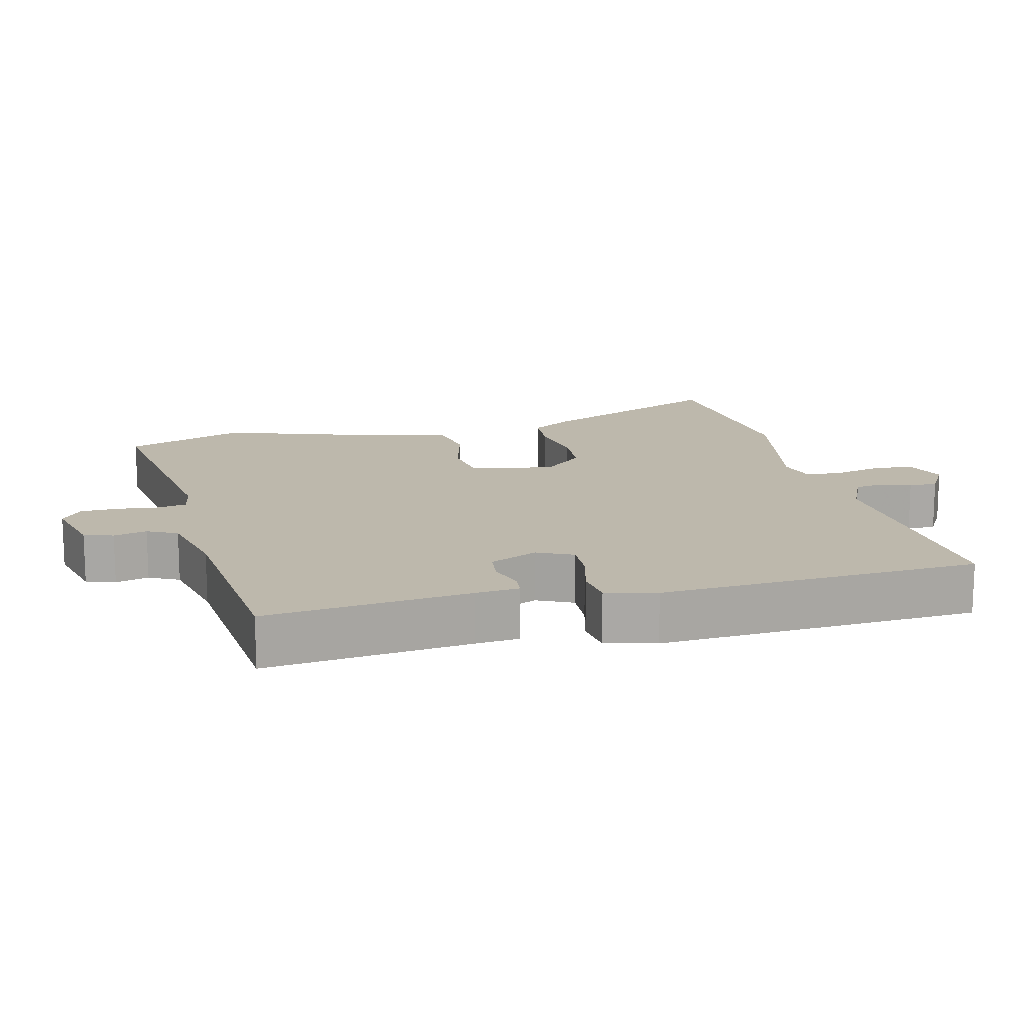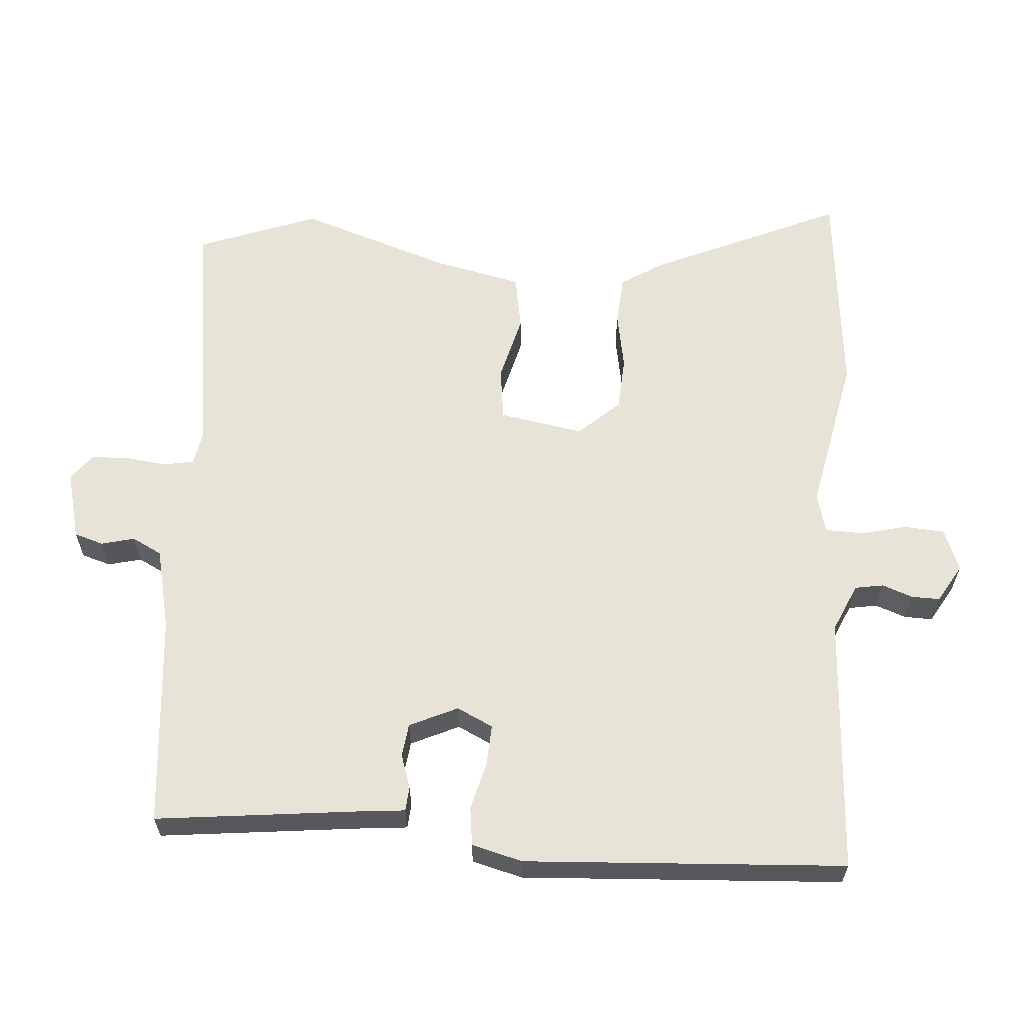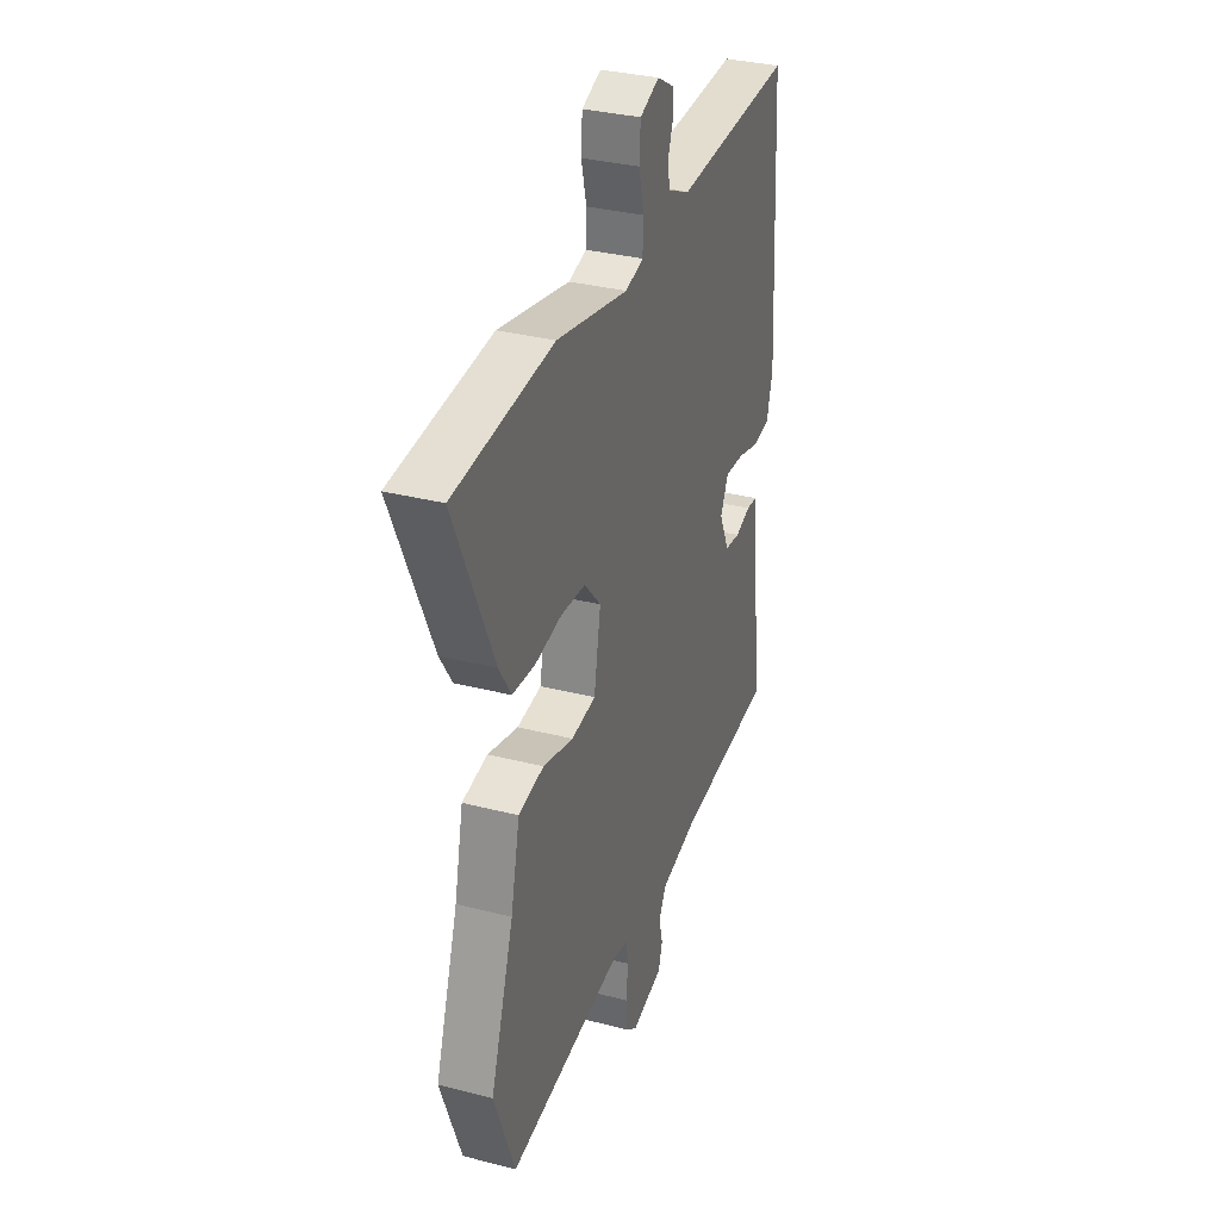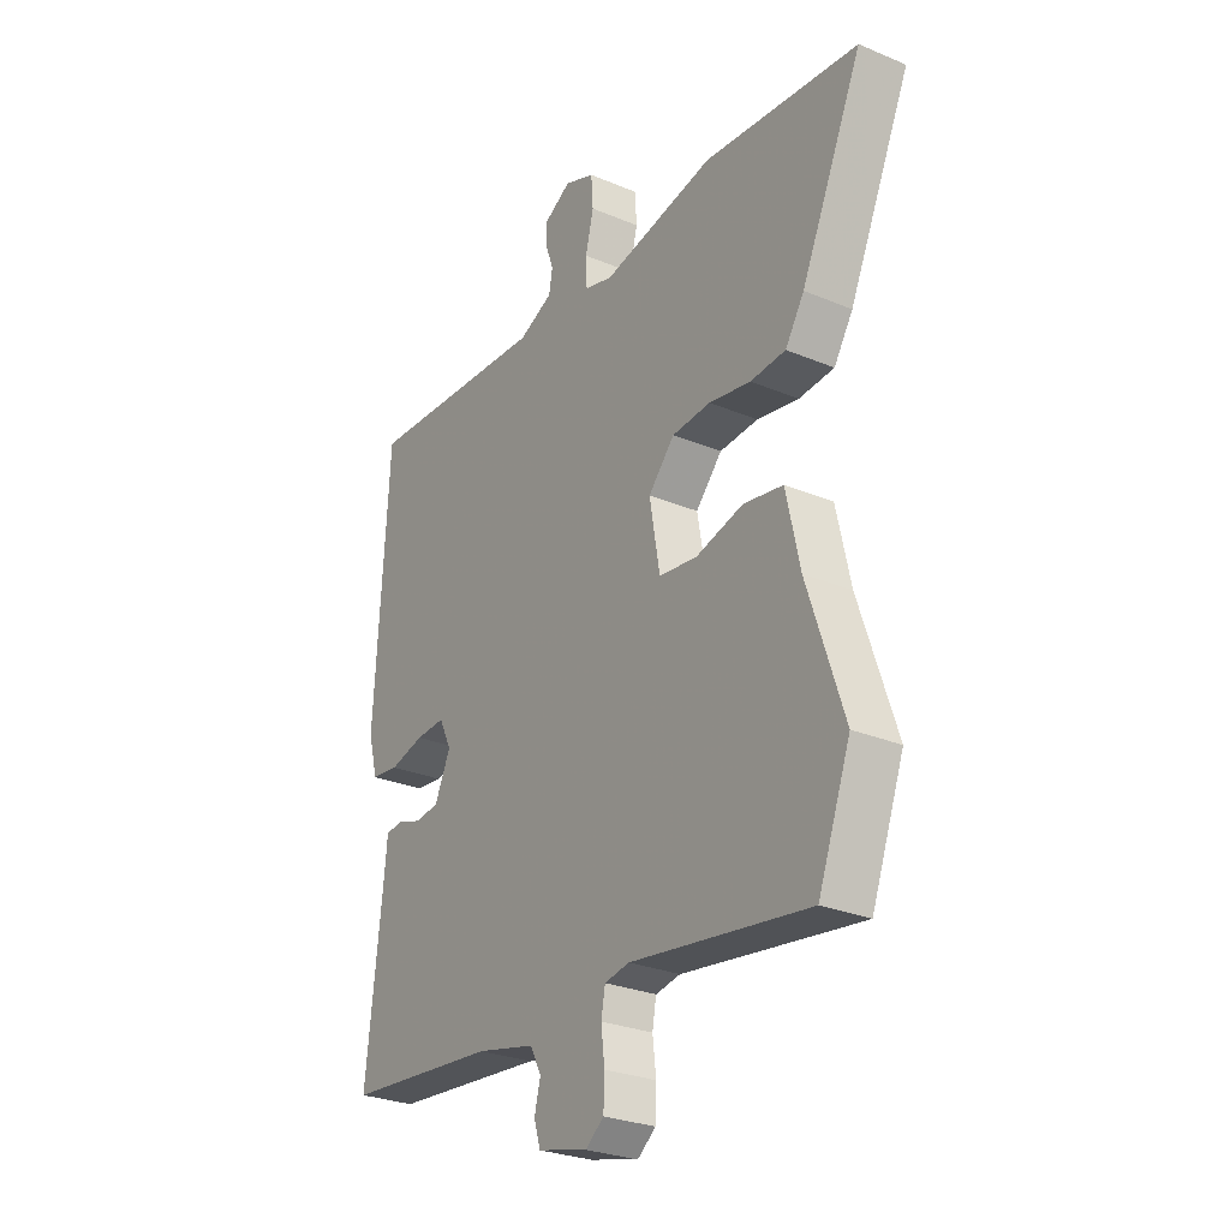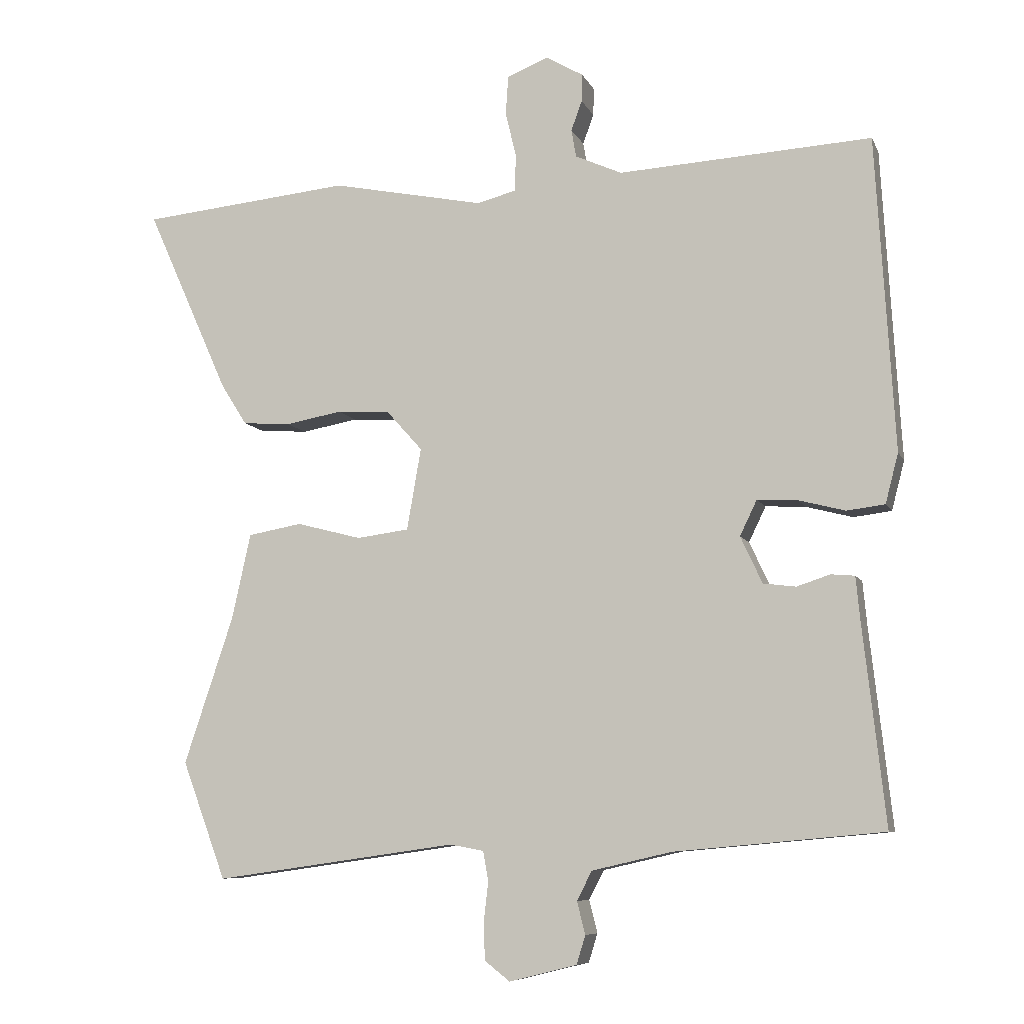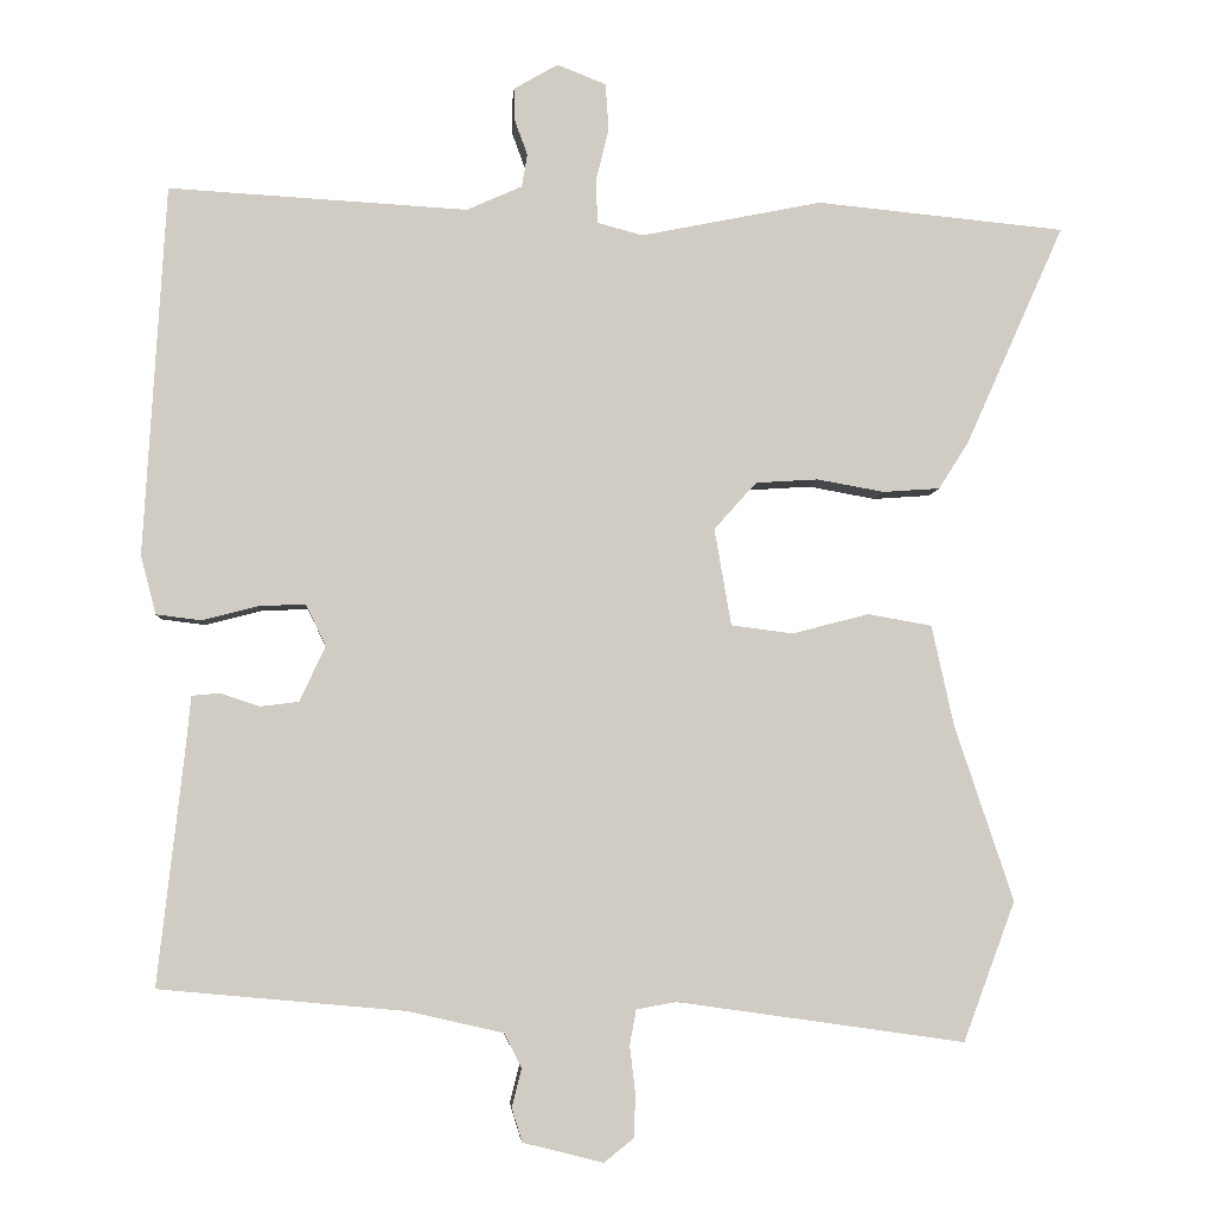
<metadata>
{"format":"obj","ext":"obj","renderer":"f3d","projection":"perspective","resolution":1024,"background":"white","views":[{"elev":14.8,"azim":-103.9,"up":"+Y"},{"elev":61.7,"azim":-85.8,"up":"+Y"},{"elev":32.8,"azim":109.7,"up":"+Z"},{"elev":-27.7,"azim":57.3,"up":"+Z"},{"elev":-8.0,"azim":-163.5,"up":"+Z"},{"elev":-5.1,"azim":-4.2,"up":"+Z"}]}
</metadata>
<code>
v -0.512 0.07 -0.471
v -0.479 0.07 -0.176
v -0.473 0.07 -0.113
v -0.438 0.07 -0.11
v -0.389 0.07 -0.126
v -0.341 0.07 -0.12
v -0.309 0.07 -0.051
v -0.334 0.07 0.001
v -0.393 0.07 -0.002
v -0.462 0.07 -0.02
v -0.518 0.07 -0.013
v -0.537 0.07 0.06
v -0.51 0.07 0.522
v -0.137 0.07 0.501
v -0.068 0.07 0.532
v -0.061 0.07 0.573
v -0.077 0.07 0.617
v -0.078 0.07 0.658
v -0.023 0.07 0.69
v 0.038 0.07 0.666
v 0.042 0.07 0.608
v 0.026 0.07 0.541
v 0.028 0.07 0.487
v 0.085 0.07 0.472
v 0.311 0.07 0.518
v 0.622 0.07 0.488
v 0.499 0.07 0.213
v 0.461 0.07 0.153
v 0.39 0.07 0.148
v 0.306 0.07 0.163
v 0.228 0.07 0.158
v 0.175 0.07 0.099
v 0.196 0.07 -0.022
v 0.273 0.07 -0.032
v 0.369 0.07 -0.007
v 0.449 0.07 -0.021
v 0.477 0.07 -0.148
v 0.55 0.07 -0.366
v 0.485 0.07 -0.54
v 0.126 0.07 -0.489
v 0.076 0.07 -0.498
v 0.068 0.07 -0.542
v 0.075 0.07 -0.601
v 0.073 0.07 -0.655
v 0.036 0.07 -0.684
v -0.064 0.07 -0.659
v -0.077 0.07 -0.617
v -0.065 0.07 -0.569
v -0.087 0.07 -0.526
v -0.205 0.07 -0.499
v -0.512 0 -0.471
v -0.479 0 -0.176
v -0.473 0 -0.113
v -0.438 0 -0.11
v -0.389 0 -0.126
v -0.341 0 -0.12
v -0.309 0 -0.051
v -0.334 0 0.001
v -0.393 0 -0.002
v -0.462 0 -0.02
v -0.518 0 -0.013
v -0.537 0 0.06
v -0.51 0 0.522
v -0.137 0 0.501
v -0.068 0 0.532
v -0.061 0 0.573
v -0.077 0 0.617
v -0.078 0 0.658
v -0.023 0 0.69
v 0.038 0 0.666
v 0.042 0 0.608
v 0.026 0 0.541
v 0.028 0 0.487
v 0.085 0 0.472
v 0.311 0 0.518
v 0.622 0 0.488
v 0.499 0 0.213
v 0.461 0 0.153
v 0.39 0 0.148
v 0.306 0 0.163
v 0.228 0 0.158
v 0.175 0 0.099
v 0.196 0 -0.022
v 0.273 0 -0.032
v 0.369 0 -0.007
v 0.449 0 -0.021
v 0.477 0 -0.148
v 0.55 0 -0.366
v 0.485 0 -0.54
v 0.126 0 -0.489
v 0.076 0 -0.498
v 0.068 0 -0.542
v 0.075 0 -0.601
v 0.073 0 -0.655
v 0.036 0 -0.684
v -0.064 0 -0.659
v -0.077 0 -0.617
v -0.065 0 -0.569
v -0.087 0 -0.526
v -0.205 0 -0.499
f 46 47 48
f 45 46 48
f 44 45 48
f 43 44 48
f 42 43 48
f 41 42 48 49
f 40 41 49 50
f 37 38 39 40
f 40 50 1
f 37 40 1
f 36 37 1
f 35 36 1
f 34 35 1
f 28 29 30
f 27 28 30
f 26 27 30
f 25 26 30
f 24 25 30
f 23 24 30 31
f 20 21 22
f 19 20 22
f 18 19 22
f 17 18 22
f 16 17 22
f 15 16 22 23
f 23 31 32
f 15 23 32
f 14 15 32
f 12 13 14
f 11 12 14
f 10 11 14
f 9 10 14
f 2 3 4 5
f 2 5 6
f 1 2 6
f 34 1 6
f 33 34 6
f 8 9 14 32
f 7 8 32 33
f 6 7 33
f 98 97 96
f 98 96 95
f 98 95 94
f 98 94 93
f 98 93 92
f 99 98 92 91
f 100 99 91 90
f 90 89 88 87
f 51 100 90
f 51 90 87
f 51 87 86
f 51 86 85
f 51 85 84
f 80 79 78
f 80 78 77
f 80 77 76
f 80 76 75
f 80 75 74
f 81 80 74 73
f 72 71 70
f 72 70 69
f 72 69 68
f 72 68 67
f 72 67 66
f 73 72 66 65
f 82 81 73
f 82 73 65
f 82 65 64
f 64 63 62
f 64 62 61
f 64 61 60
f 64 60 59
f 55 54 53 52
f 56 55 52
f 56 52 51
f 56 51 84
f 56 84 83
f 82 64 59 58
f 83 82 58 57
f 83 57 56
f 1 51 52 2
f 2 52 53 3
f 3 53 54 4
f 4 54 55 5
f 5 55 56 6
f 6 56 57 7
f 7 57 58 8
f 8 58 59 9
f 9 59 60 10
f 10 60 61 11
f 11 61 62 12
f 12 62 63 13
f 13 63 64 14
f 14 64 65 15
f 15 65 66 16
f 16 66 67 17
f 17 67 68 18
f 18 68 69 19
f 19 69 70 20
f 20 70 71 21
f 21 71 72 22
f 22 72 73 23
f 23 73 74 24
f 24 74 75 25
f 25 75 76 26
f 26 76 77 27
f 27 77 78 28
f 28 78 79 29
f 29 79 80 30
f 30 80 81 31
f 31 81 82 32
f 32 82 83 33
f 33 83 84 34
f 34 84 85 35
f 35 85 86 36
f 36 86 87 37
f 37 87 88 38
f 38 88 89 39
f 39 89 90 40
f 40 90 91 41
f 41 91 92 42
f 42 92 93 43
f 43 93 94 44
f 44 94 95 45
f 45 95 96 46
f 46 96 97 47
f 47 97 98 48
f 48 98 99 49
f 49 99 100 50
f 50 100 51 1

</code>
